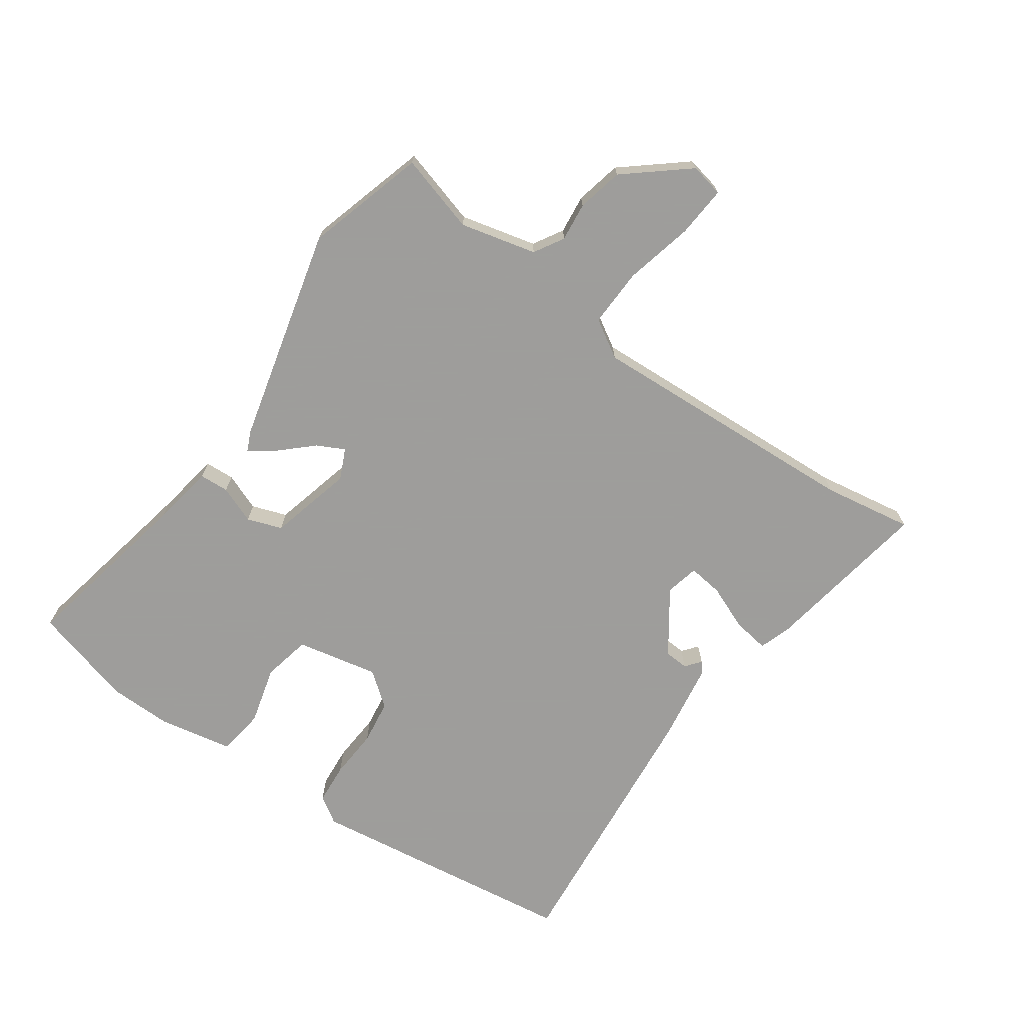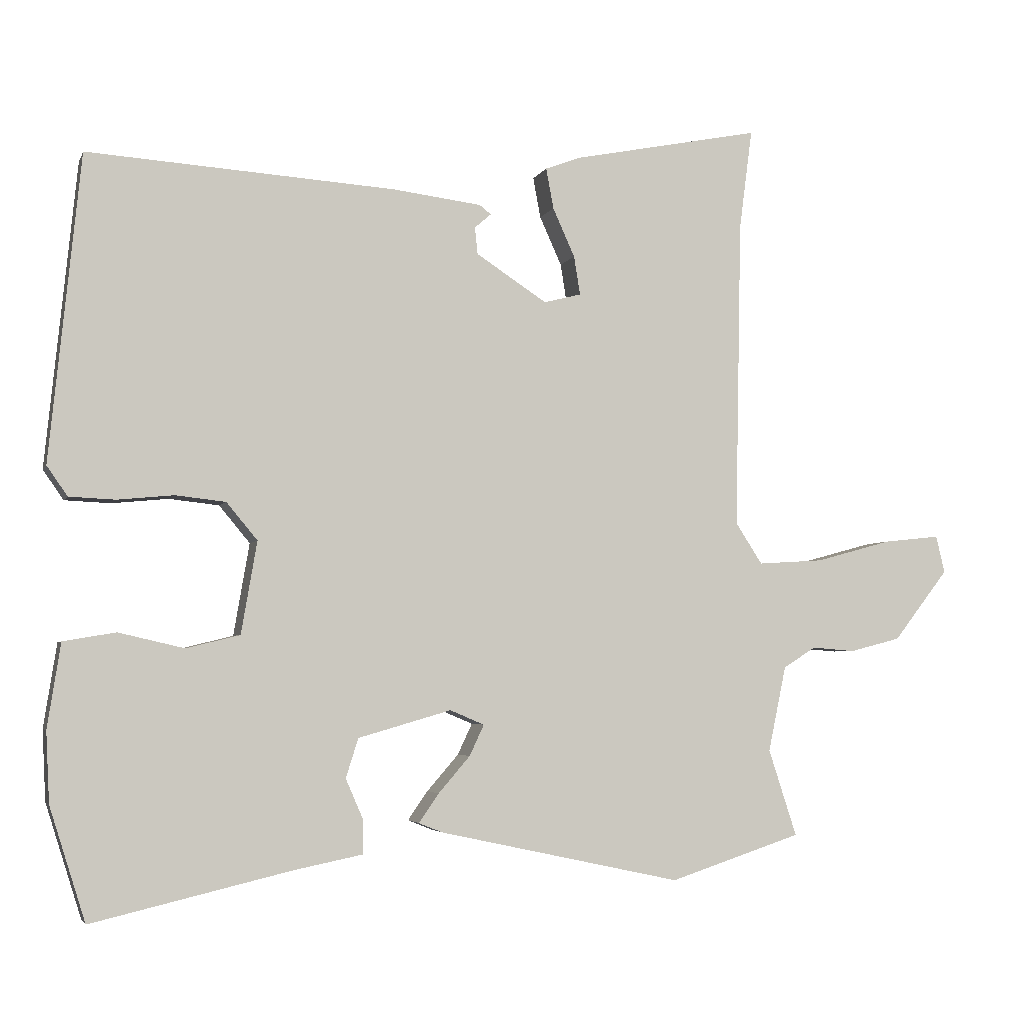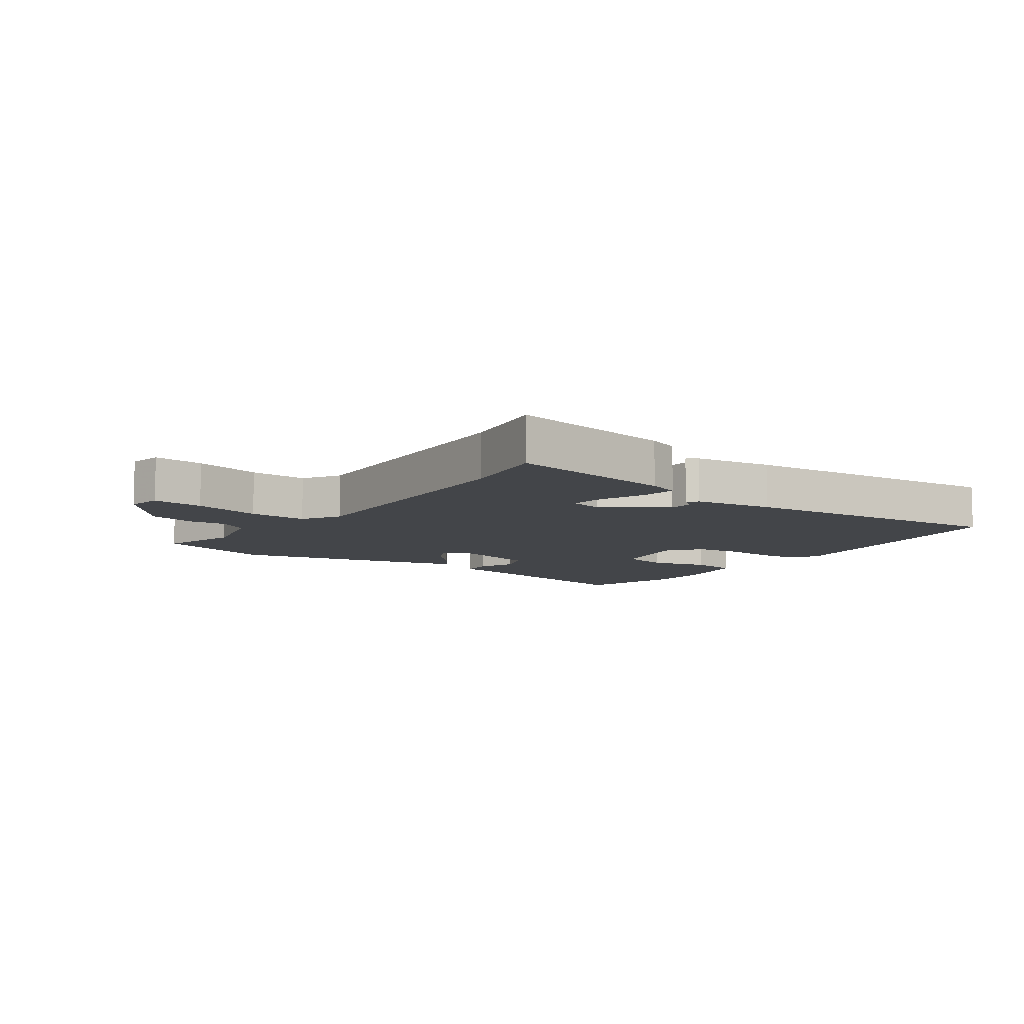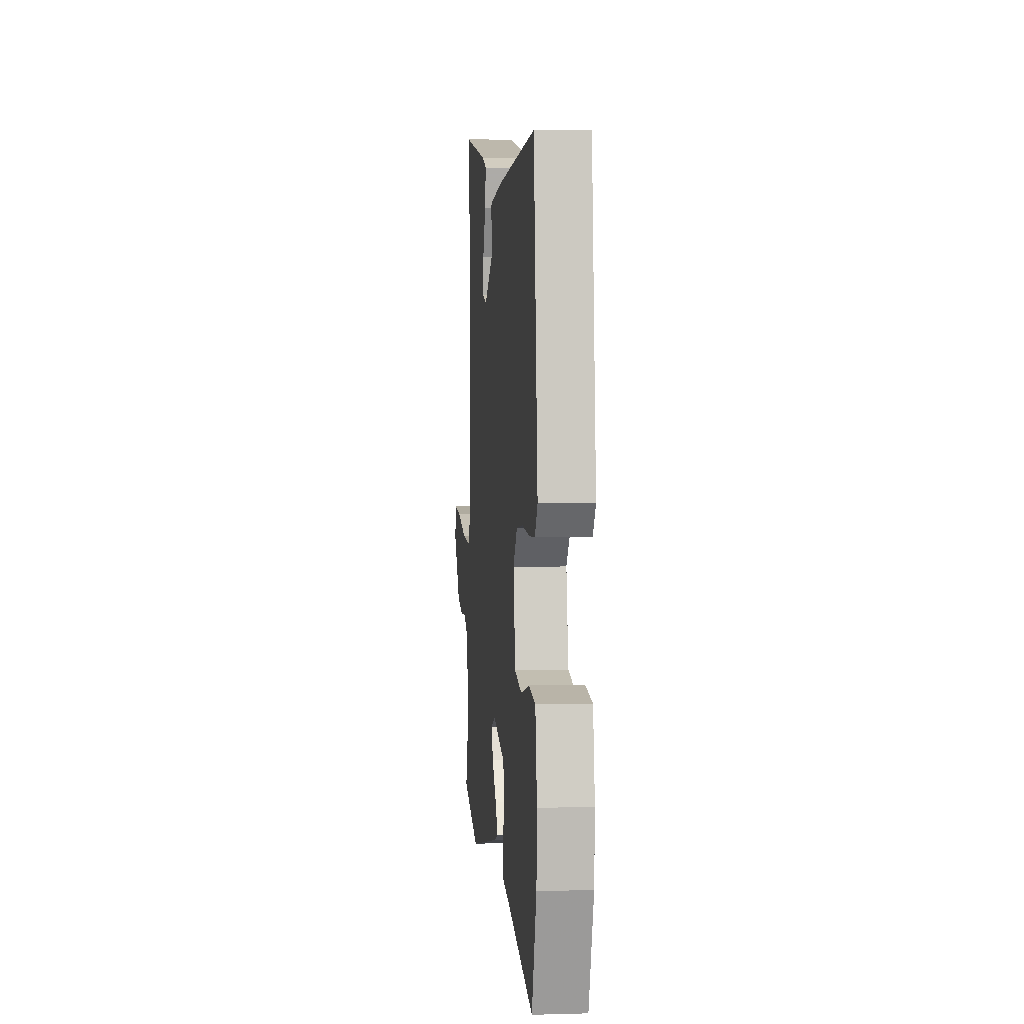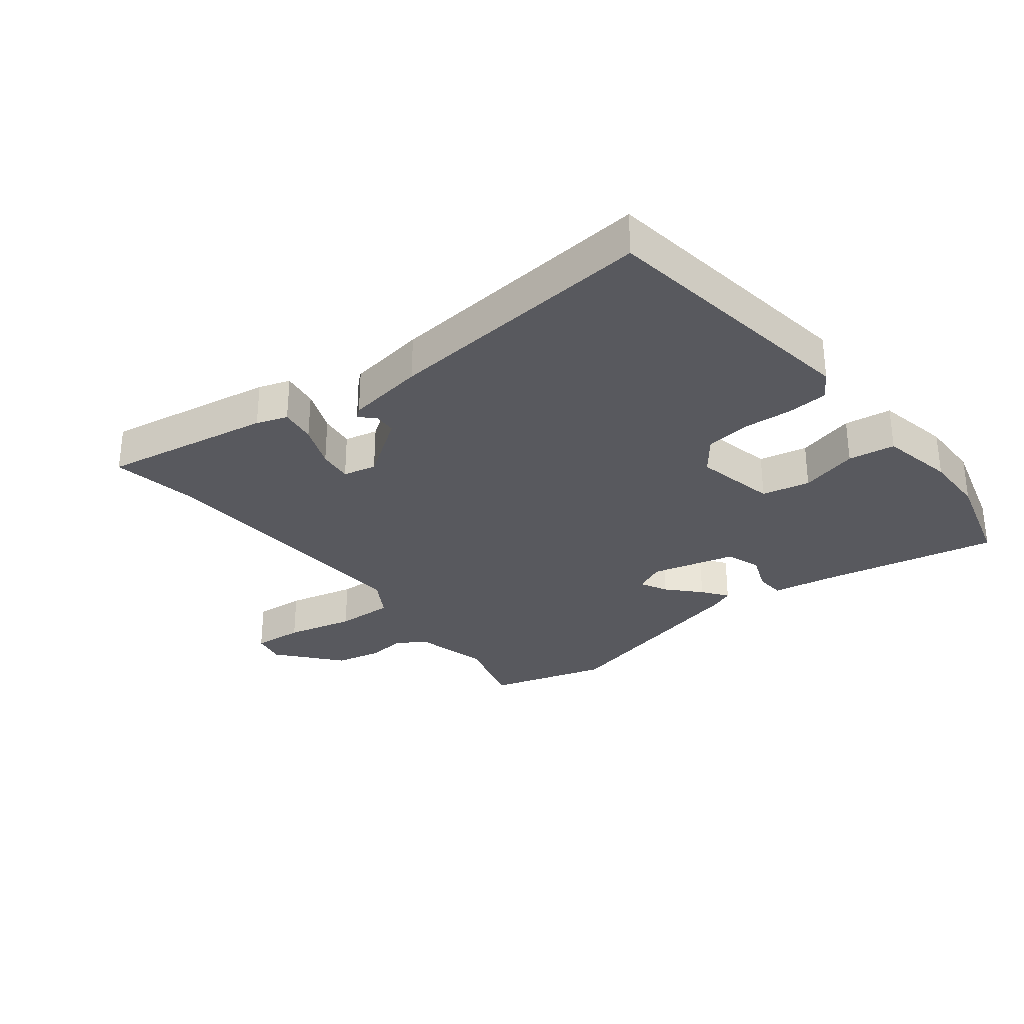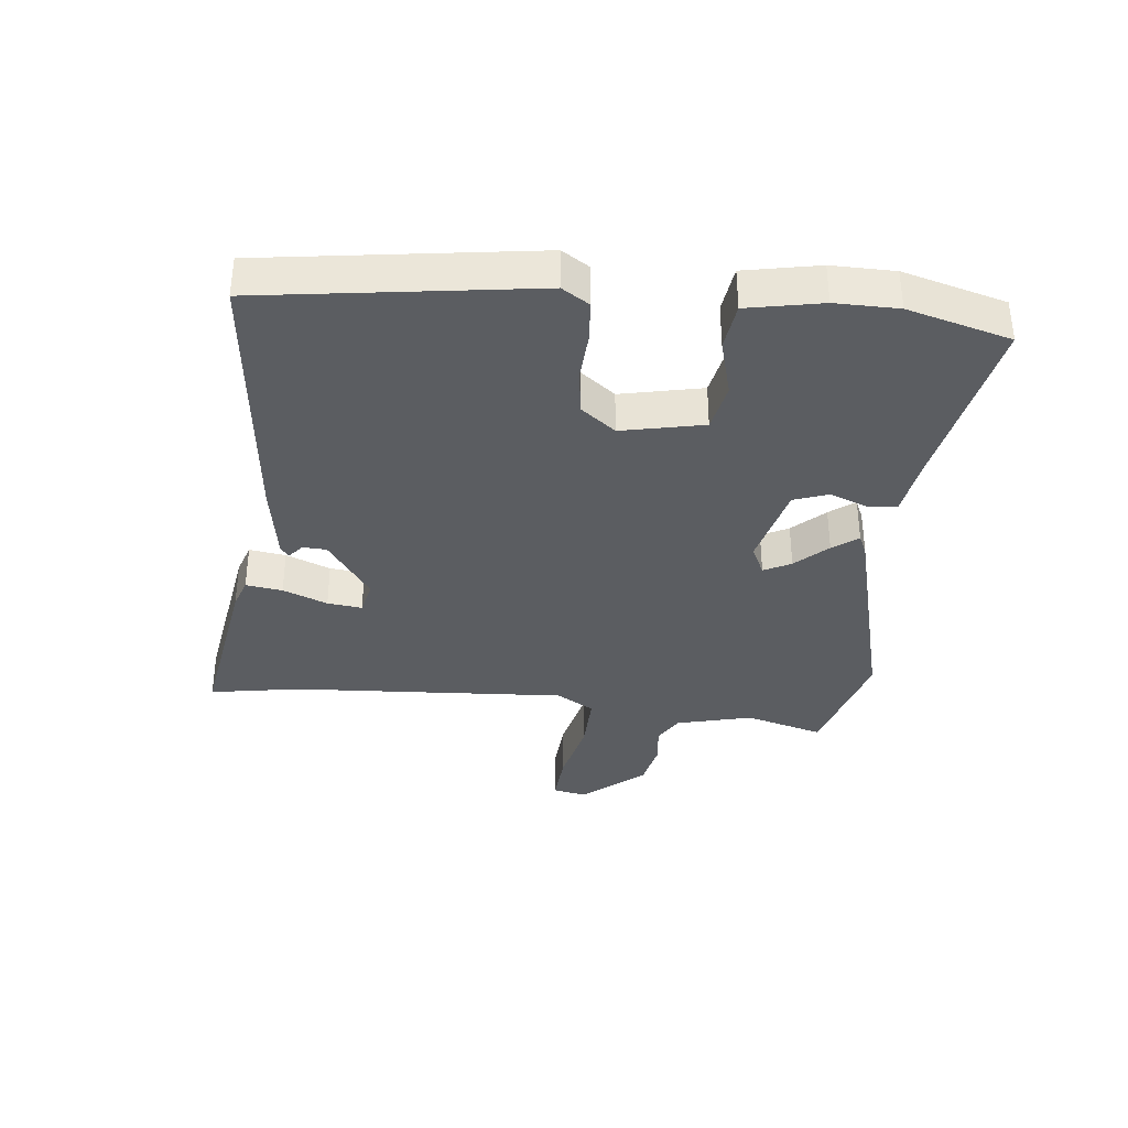
<metadata>
{"format":"obj","ext":"obj","renderer":"f3d","projection":"perspective","resolution":1024,"background":"white","views":[{"elev":-70.7,"azim":-123.2,"up":"+Y"},{"elev":-4.0,"azim":164.6,"up":"+Z"},{"elev":-8.7,"azim":-33.9,"up":"+Y"},{"elev":3.3,"azim":84.5,"up":"+Z"},{"elev":-30.3,"azim":40.1,"up":"+Y"},{"elev":-35.8,"azim":86.2,"up":"+Y"}]}
</metadata>
<code>
v 0.492 0.07 0.497
v 0.537 0.07 0.053
v 0.507 0.07 0.01
v 0.44 0.07 0.007
v 0.359 0.07 0.015
v 0.286 0.07 0.007
v 0.241 0.07 -0.047
v 0.264 0.07 -0.181
v 0.342 0.07 -0.2
v 0.437 0.07 -0.178
v 0.513 0.07 -0.191
v 0.532 0.07 -0.313
v 0.527 0.07 -0.415
v 0.475 0.07 -0.58
v 0.186 0.07 -0.512
v 0.087 0.07 -0.492
v 0.086 0.07 -0.444
v 0.112 0.07 -0.384
v 0.094 0.07 -0.327
v -0.041 0.07 -0.288
v -0.091 0.07 -0.309
v -0.07 0.07 -0.354
v -0.024 0.07 -0.407
v 0.005 0.07 -0.449
v -0.03 0.07 -0.463
v -0.382 0.07 -0.539
v -0.574 0.07 -0.476
v -0.533 0.07 -0.35
v -0.559 0.07 -0.226
v -0.606 0.07 -0.196
v -0.669 0.07 -0.201
v -0.743 0.07 -0.182
v -0.823 0.07 -0.079
v -0.81 0.07 -0.025
v -0.727 0.07 -0.034
v -0.617 0.07 -0.064
v -0.522 0.07 -0.07
v -0.483 0.07 -0.01
v -0.492 0.07 0.44
v -0.511 0.07 0.586
v -0.236 0.07 0.531
v -0.186 0.07 0.512
v -0.197 0.07 0.453
v -0.229 0.07 0.382
v -0.238 0.07 0.326
v -0.184 0.07 0.312
v -0.081 0.07 0.379
v -0.077 0.07 0.418
v -0.101 0.07 0.439
v -0.084 0.07 0.452
v 0.045 0.07 0.468
v 0.492 0 0.497
v 0.537 0 0.053
v 0.507 0 0.01
v 0.44 0 0.007
v 0.359 0 0.015
v 0.286 0 0.007
v 0.241 0 -0.047
v 0.264 0 -0.181
v 0.342 0 -0.2
v 0.437 0 -0.178
v 0.513 0 -0.191
v 0.532 0 -0.313
v 0.527 0 -0.415
v 0.475 0 -0.58
v 0.186 0 -0.512
v 0.087 0 -0.492
v 0.086 0 -0.444
v 0.112 0 -0.384
v 0.094 0 -0.327
v -0.041 0 -0.288
v -0.091 0 -0.309
v -0.07 0 -0.354
v -0.024 0 -0.407
v 0.005 0 -0.449
v -0.03 0 -0.463
v -0.382 0 -0.539
v -0.574 0 -0.476
v -0.533 0 -0.35
v -0.559 0 -0.226
v -0.606 0 -0.196
v -0.669 0 -0.201
v -0.743 0 -0.182
v -0.823 0 -0.079
v -0.81 0 -0.025
v -0.727 0 -0.034
v -0.617 0 -0.064
v -0.522 0 -0.07
v -0.483 0 -0.01
v -0.492 0 0.44
v -0.511 0 0.586
v -0.236 0 0.531
v -0.186 0 0.512
v -0.197 0 0.453
v -0.229 0 0.382
v -0.238 0 0.326
v -0.184 0 0.312
v -0.081 0 0.379
v -0.077 0 0.418
v -0.101 0 0.439
v -0.084 0 0.452
v 0.045 0 0.468
f 2 3 4
f 1 2 4
f 51 1 4
f 50 51 4
f 49 50 4
f 48 49 4
f 47 48 4 5
f 46 47 5 6
f 45 46 6 7
f 42 43 44
f 41 42 44
f 40 41 44
f 39 40 44
f 38 39 44 45
f 45 7 8
f 38 45 8
f 37 38 8
f 34 35 36
f 33 34 36
f 32 33 36
f 31 32 36
f 30 31 36
f 37 8 9
f 36 37 9
f 30 36 9
f 29 30 9
f 26 27 28
f 25 26 28
f 24 25 28
f 23 24 28
f 22 23 28
f 21 22 28 29
f 20 21 29
f 15 16 17 18
f 15 18 19
f 14 15 19
f 13 14 19
f 12 13 19
f 11 12 19
f 10 11 19
f 9 10 19
f 20 29 9
f 9 19 20
f 55 54 53
f 55 53 52
f 55 52 102
f 55 102 101
f 55 101 100
f 55 100 99
f 56 55 99 98
f 57 56 98 97
f 58 57 97 96
f 95 94 93
f 95 93 92
f 95 92 91
f 95 91 90
f 96 95 90 89
f 59 58 96
f 59 96 89
f 59 89 88
f 87 86 85
f 87 85 84
f 87 84 83
f 87 83 82
f 87 82 81
f 60 59 88
f 60 88 87
f 60 87 81
f 60 81 80
f 79 78 77
f 79 77 76
f 79 76 75
f 79 75 74
f 79 74 73
f 80 79 73 72
f 80 72 71
f 69 68 67 66
f 70 69 66
f 70 66 65
f 70 65 64
f 70 64 63
f 70 63 62
f 70 62 61
f 70 61 60
f 60 80 71
f 71 70 60
f 1 52 53 2
f 2 53 54 3
f 3 54 55 4
f 4 55 56 5
f 5 56 57 6
f 6 57 58 7
f 7 58 59 8
f 8 59 60 9
f 9 60 61 10
f 10 61 62 11
f 11 62 63 12
f 12 63 64 13
f 13 64 65 14
f 14 65 66 15
f 15 66 67 16
f 16 67 68 17
f 17 68 69 18
f 18 69 70 19
f 19 70 71 20
f 20 71 72 21
f 21 72 73 22
f 22 73 74 23
f 23 74 75 24
f 24 75 76 25
f 25 76 77 26
f 26 77 78 27
f 27 78 79 28
f 28 79 80 29
f 29 80 81 30
f 30 81 82 31
f 31 82 83 32
f 32 83 84 33
f 33 84 85 34
f 34 85 86 35
f 35 86 87 36
f 36 87 88 37
f 37 88 89 38
f 38 89 90 39
f 39 90 91 40
f 40 91 92 41
f 41 92 93 42
f 42 93 94 43
f 43 94 95 44
f 44 95 96 45
f 45 96 97 46
f 46 97 98 47
f 47 98 99 48
f 48 99 100 49
f 49 100 101 50
f 50 101 102 51
f 51 102 52 1

</code>
